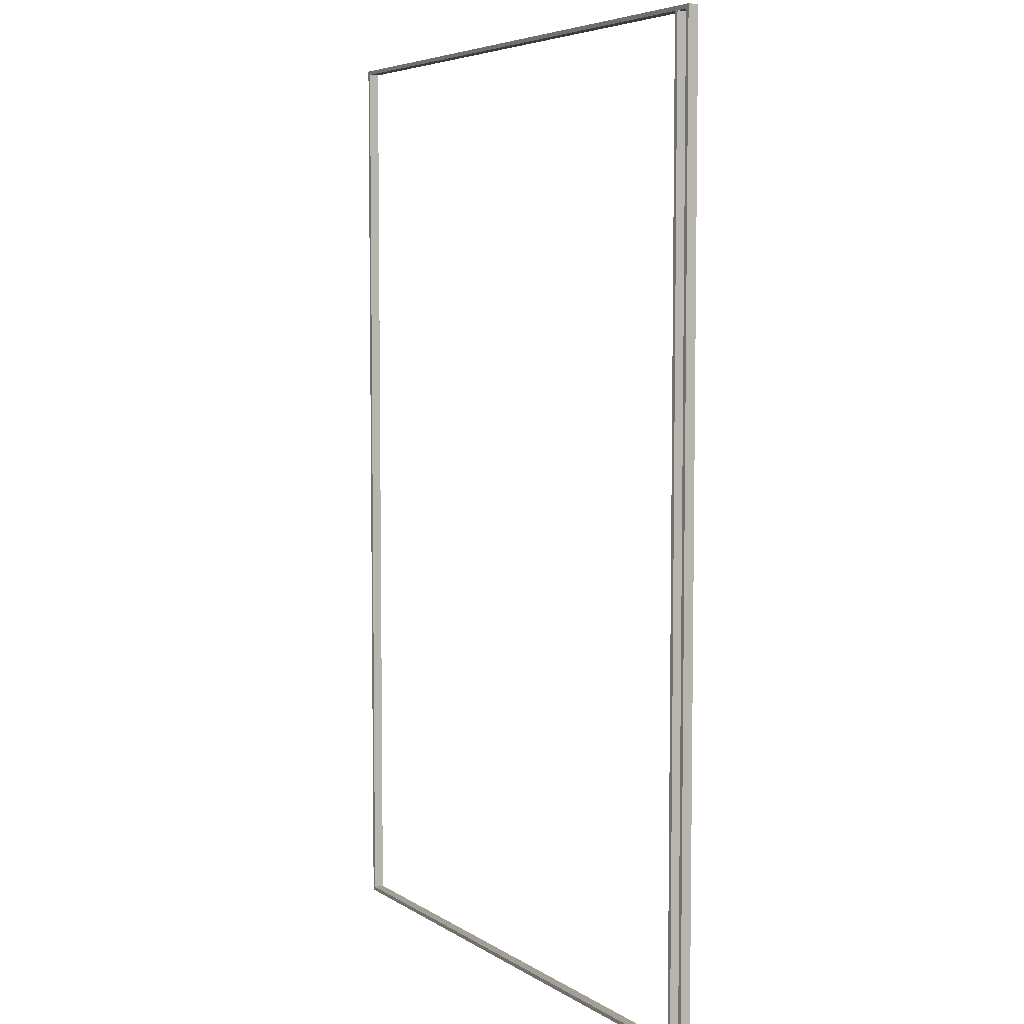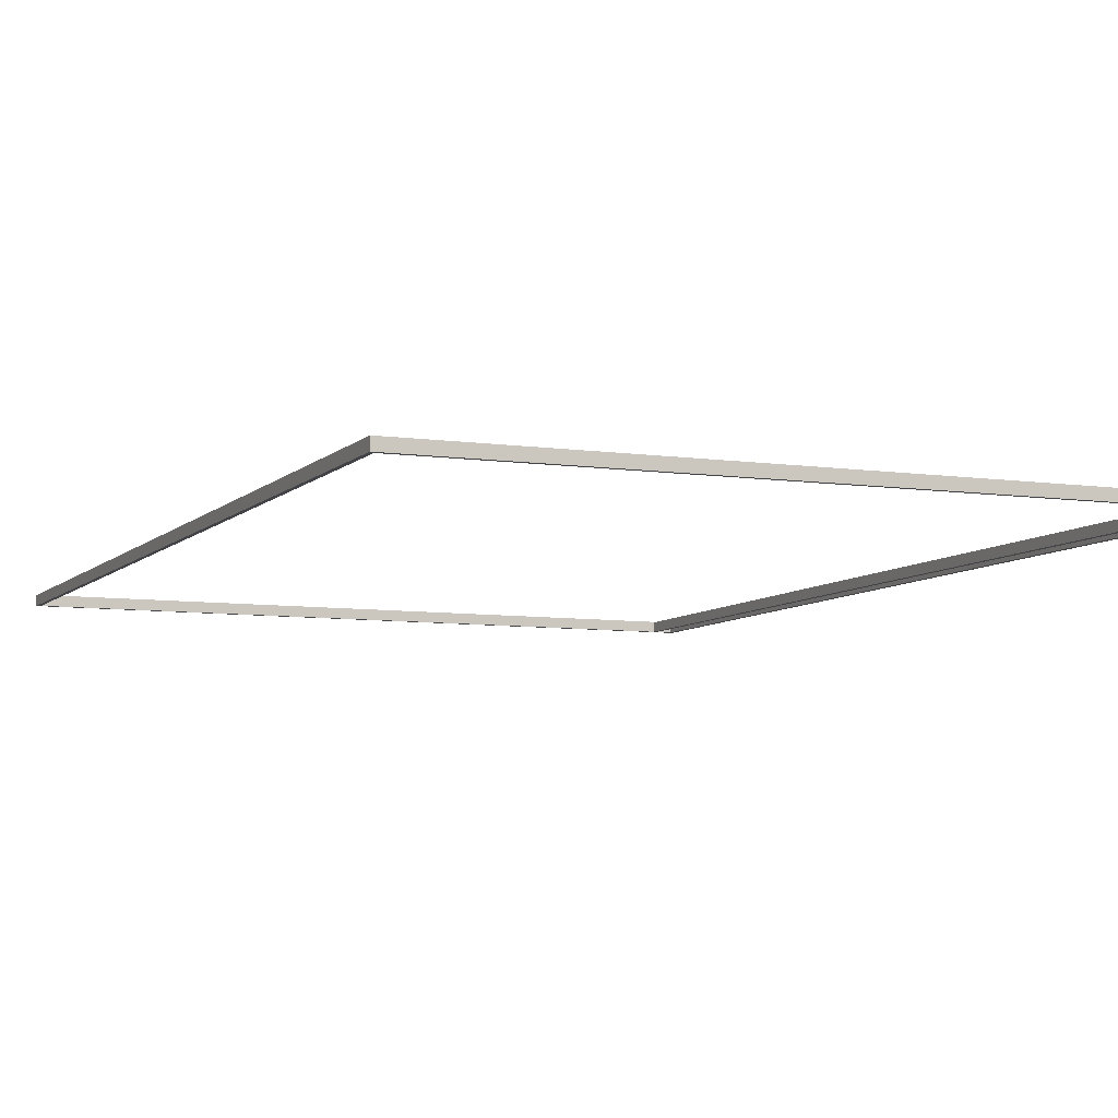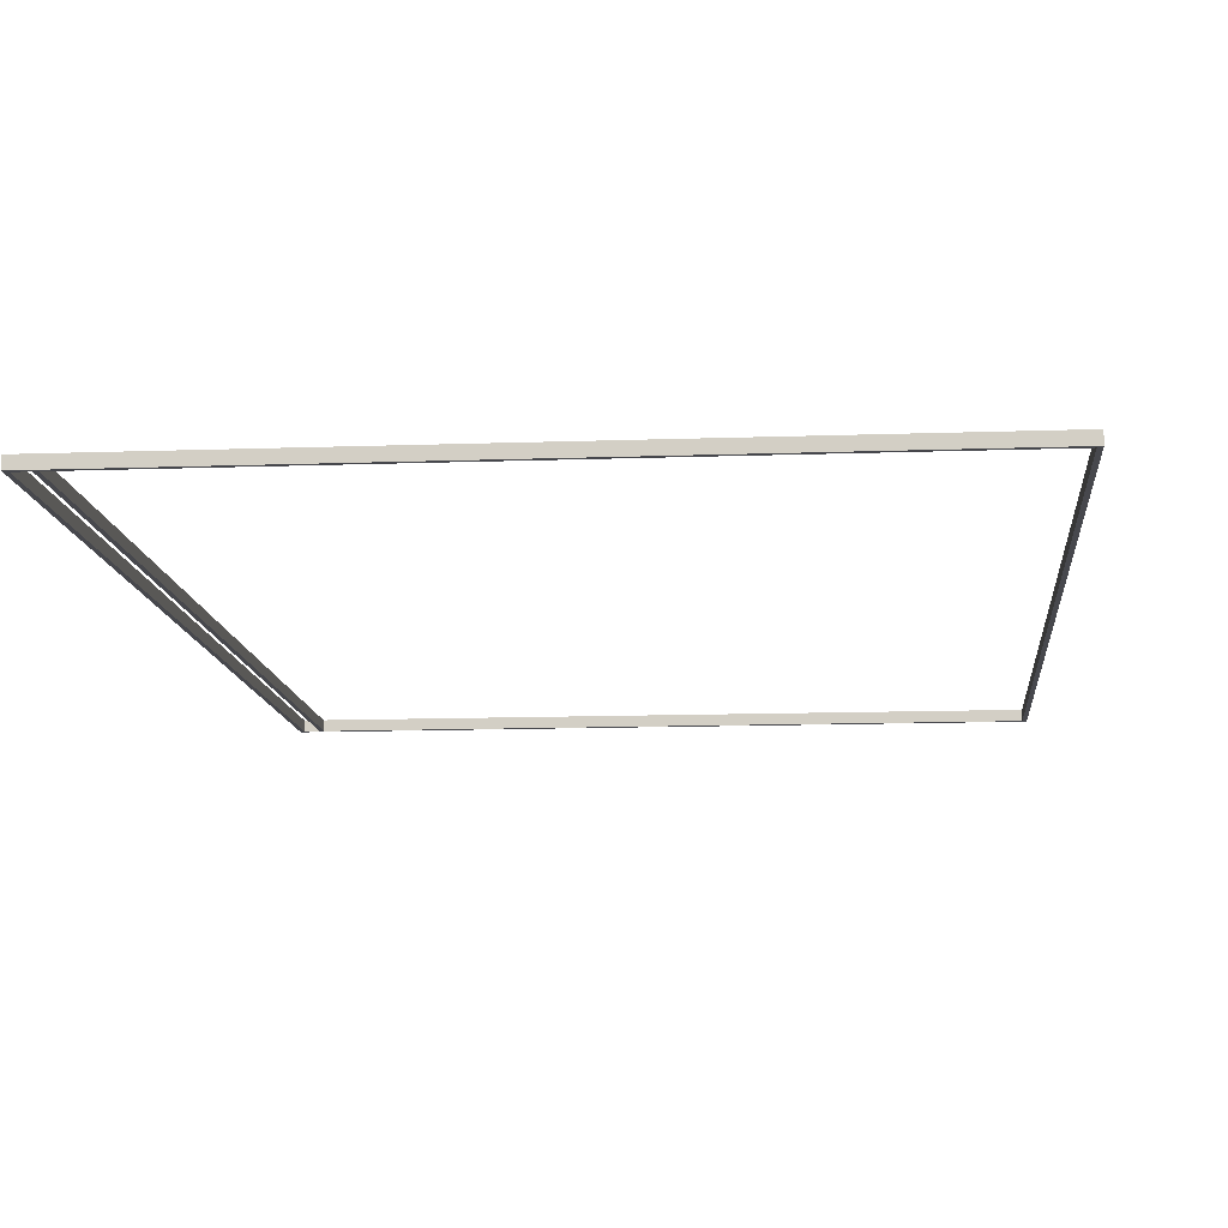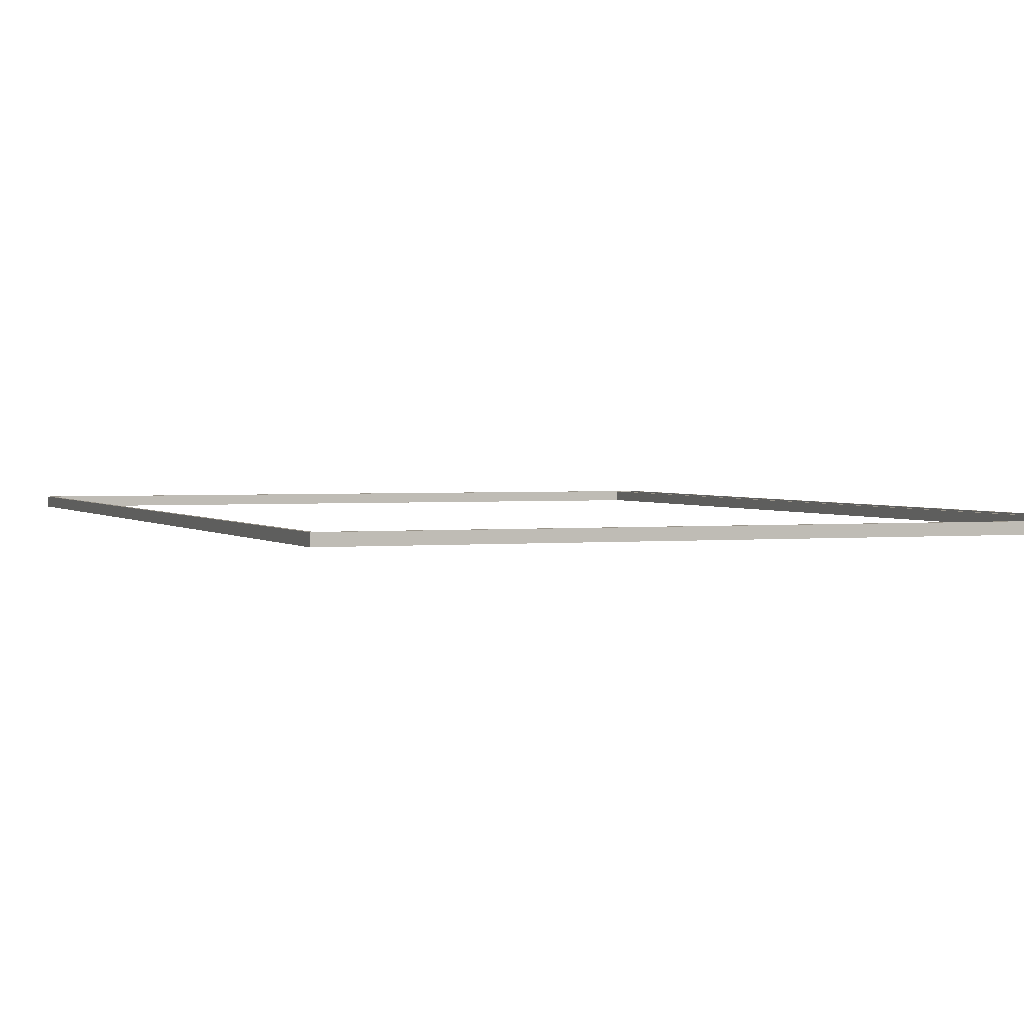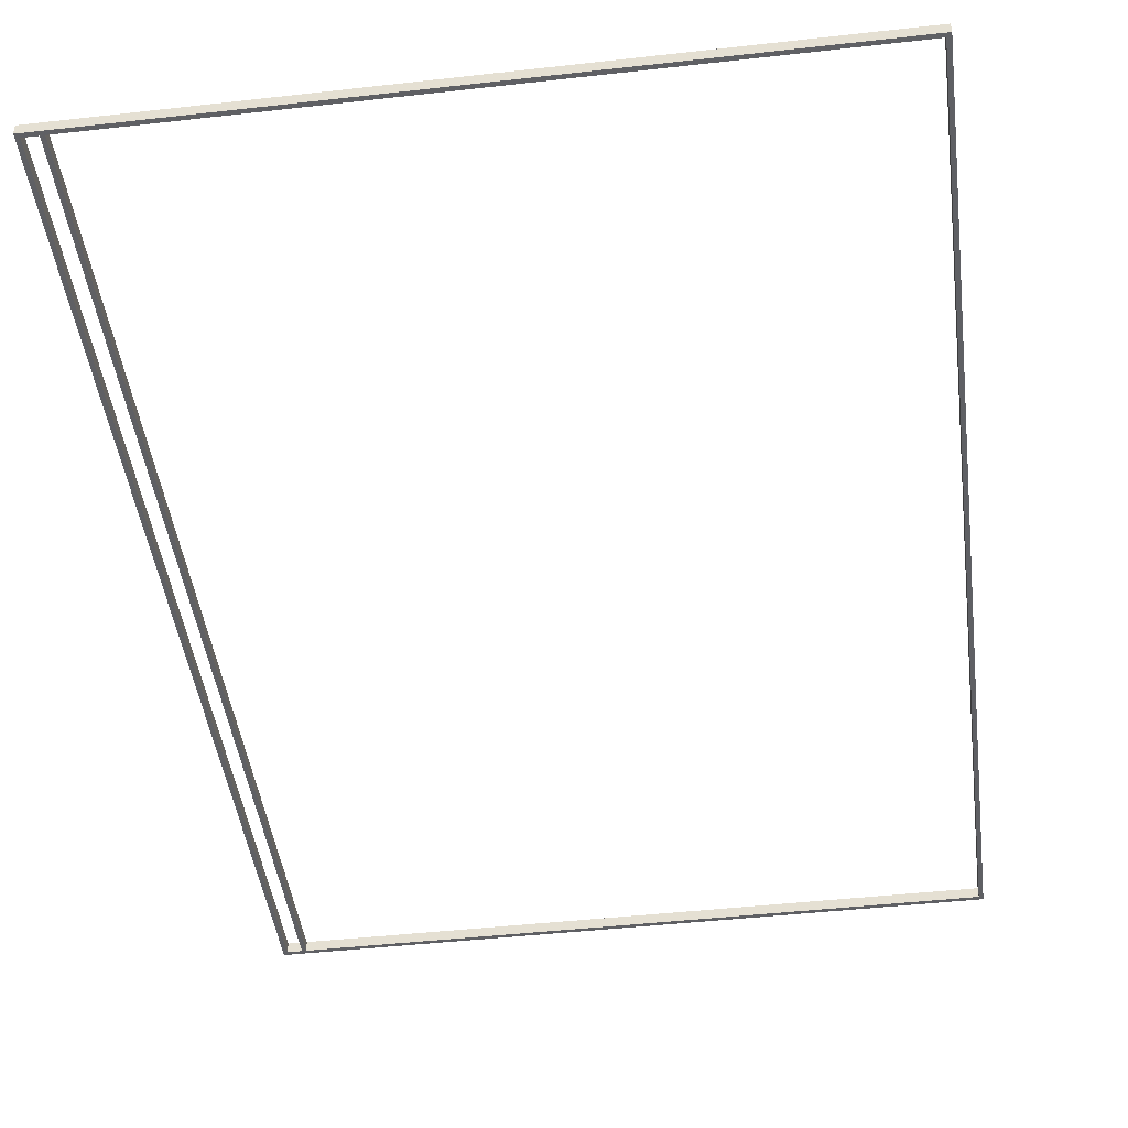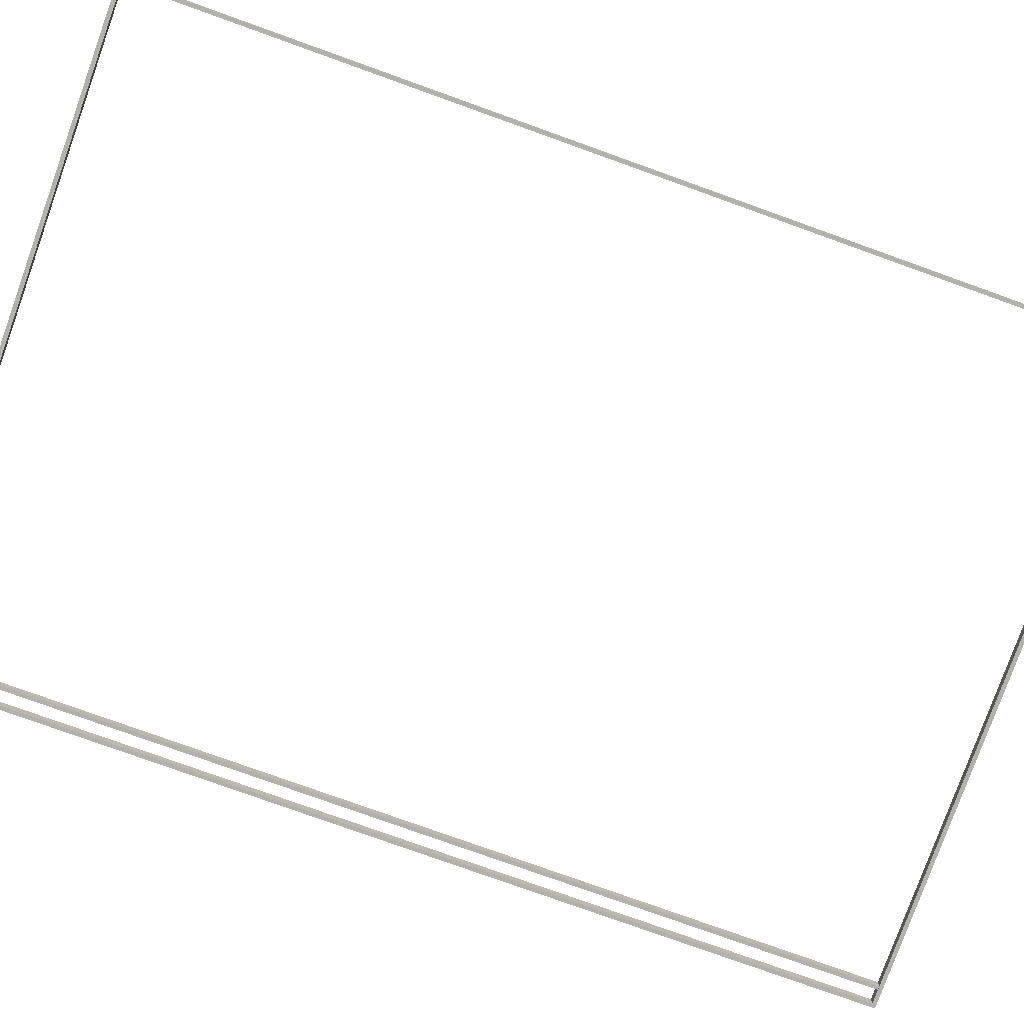
<metadata>
{"format":"obj","ext":"obj","renderer":"f3d","projection":"perspective","resolution":1024,"background":"white","views":[{"elev":5.6,"azim":-119.0,"up":"+Y"},{"elev":-7.2,"azim":157.0,"up":"+Z"},{"elev":-11.8,"azim":5.0,"up":"+Z"},{"elev":1.9,"azim":159.0,"up":"+Z"},{"elev":-45.3,"azim":7.4,"up":"+Z"},{"elev":-79.0,"azim":70.3,"up":"+Z"}]}
</metadata>
<code>
v 0.8835 46.8 0.01
v 1.084 46.8 0.01
v 1.084 0.2 0.01
v 0.8835 0.2 0.01
v 1.084 0.2 0.01
v 1.084 46.8 0.01
v 1.084 46.8 0.48
v 1.084 0.2 0.48
v 0.8835 46.8 0.01
v 0.8835 0.2 0.01
v 0.8835 0.2 0.48
v 0.8835 46.8 0.48
v 1.084 46.8 0.48
v 0.8835 46.8 0.48
v 0.8835 0.2 0.48
v 1.084 0.2 0.48
v 0.2 0.2 0
v 0.2 46.8 0
v 0.2 46.8 0.5
v 0.2 0.2 0.5
v 0.8835 0.2 0.01
v 1.084 0.2 0.01
v 1.084 0.2 0.48
v 0.8835 0.2 0.48
v 32.2 0.2 0
v 0.2 0.2 0
v 0.2 0.2 0.5
v 32.2 0.2 0.5
v 32.2 46.8 0
v 32.2 0.2 0
v 32.2 0.2 0.5
v 32.2 46.8 0.5
v 1.084 46.8 0.01
v 0.8835 46.8 0.01
v 0.8835 46.8 0.48
v 1.084 46.8 0.48
v 0.2 46.8 0
v 32.2 46.8 0
v 32.2 46.8 0.5
v 0.2 46.8 0.5
v 32.4 0 0
v 32.4 47 0
v 32.4 47 0.5
v 32.4 0 0.5
v 0 0 0
v 32.4 0 0
v 32.4 0 0.5
v 0 0 0.5
v 0 47 0
v 0 0 0
v 0 0 0.5
v 0 47 0.5
v 32.4 47 0
v 0 47 0
v 0 47 0.5
v 32.4 47 0.5
v 0.2 46.8 0.5
v 32.2 46.8 0.5
v 32.2 0.2 0.5
v 0.2 0.2 0.5
v 32.4 47 0.5
v 0 47 0.5
v 0 0 0.5
v 32.4 0 0.5
v 32.2 46.8 0
v 0.2 46.8 0
v 0.2 0.2 0
v 32.2 0.2 0
v 0 47 0
v 32.4 47 0
v 32.4 0 0
v 0 0 0
g 4ebf3498-e2d6-11ea-b49c-54bf646e7e1f
f 1 2 4
f 4 2 3
g 4ec21c38-e2d6-11ea-985b-54bf646e7e1f
f 5 6 8
f 8 6 7
g 4ec4b5a6-e2d6-11ea-a085-54bf646e7e1f
f 9 10 12
f 12 10 11
g 4ec6d980-e2d6-11ea-ae7c-54bf646e7e1f
f 13 14 16
f 16 14 15
g 4e039cb8-e2d6-11ea-8a48-54bf646e7e1f
f 17 18 20
f 20 18 19
g 4e05e7ca-e2d6-11ea-a24d-54bf646e7e1f
f 24 21 26
f 26 21 22
f 26 22 25
f 25 22 23
f 25 23 28
f 28 23 27
f 27 23 24
f 27 24 26
g 4e080bb6-e2d6-11ea-8cc0-54bf646e7e1f
f 29 30 32
f 32 30 31
g 4e0e505e-e2d6-11ea-b7a6-54bf646e7e1f
f 34 37 33
f 33 37 38
f 33 38 36
f 36 38 39
f 36 39 40
f 34 35 37
f 37 35 40
f 40 35 36
g 4e10e9b8-e2d6-11ea-9415-54bf646e7e1f
f 41 42 44
f 44 42 43
g 4e130dae-e2d6-11ea-9ddd-54bf646e7e1f
f 45 46 48
f 48 46 47
g 4e1558d4-e2d6-11ea-9e78-54bf646e7e1f
f 49 50 52
f 52 50 51
g 4e177cc2-e2d6-11ea-bfe3-54bf646e7e1f
f 53 54 56
f 56 54 55
g 4e19c7d2-e2d6-11ea-affa-54bf646e7e1f
f 58 61 57
f 57 61 62
f 57 62 60
f 60 62 63
f 60 63 64
f 58 59 61
f 61 59 64
f 64 59 60
g 4e1c8854-e2d6-11ea-950b-54bf646e7e1f
f 68 65 70
f 70 65 66
f 70 66 69
f 69 66 67
f 69 67 72
f 72 67 71
f 71 67 68
f 71 68 70

</code>
